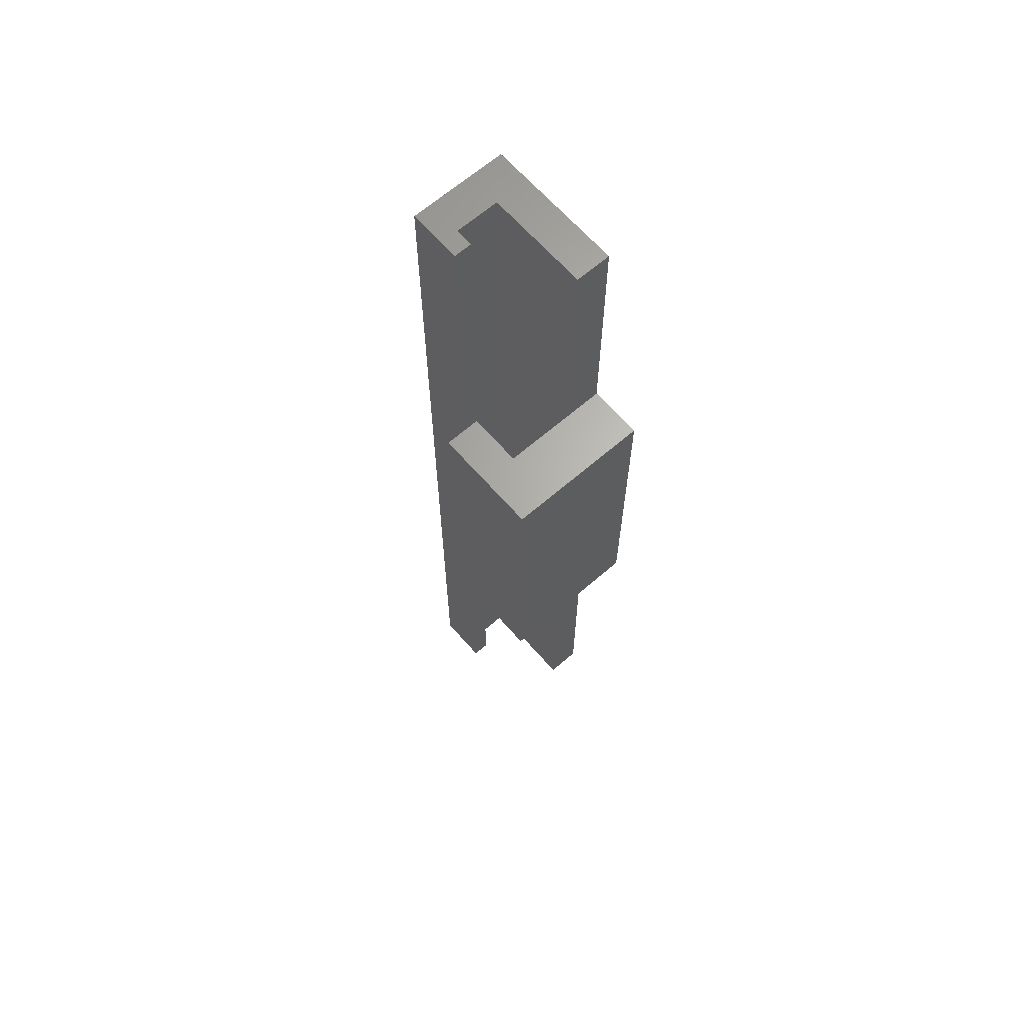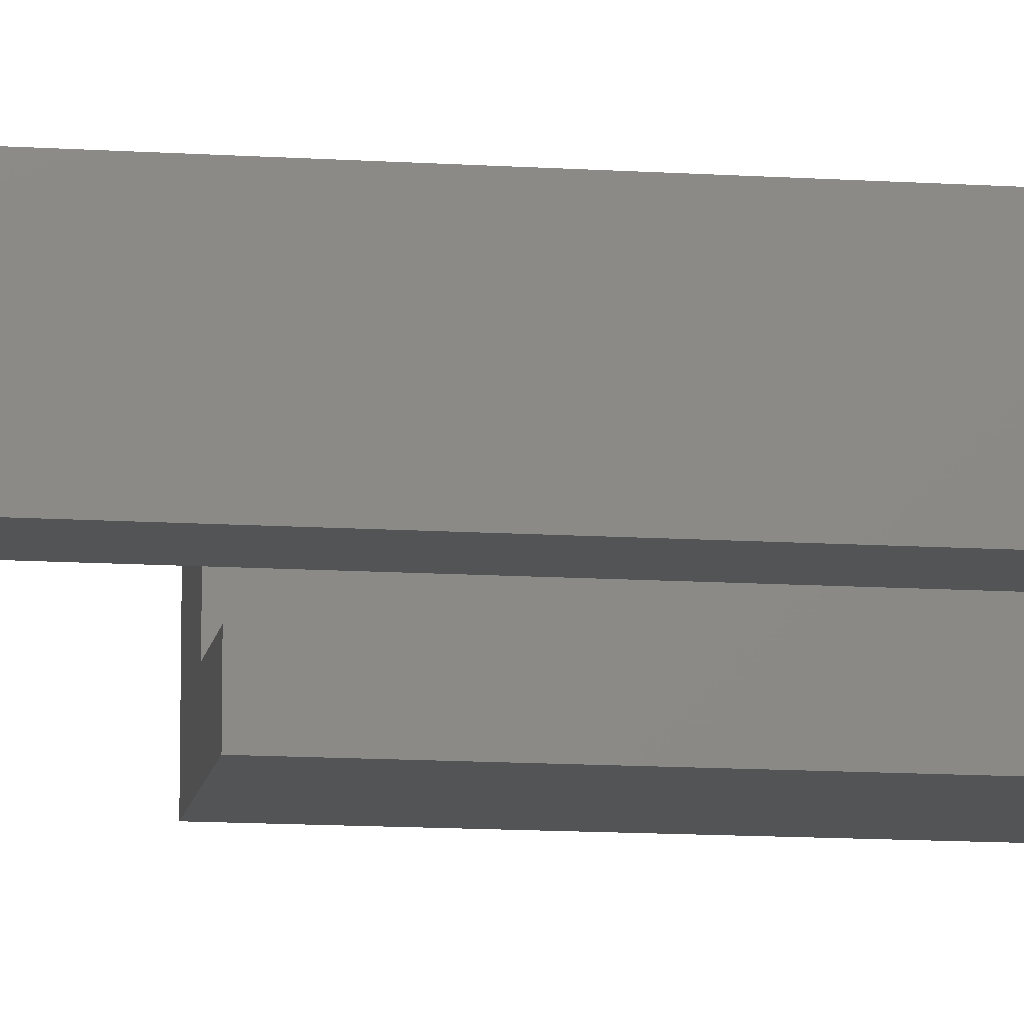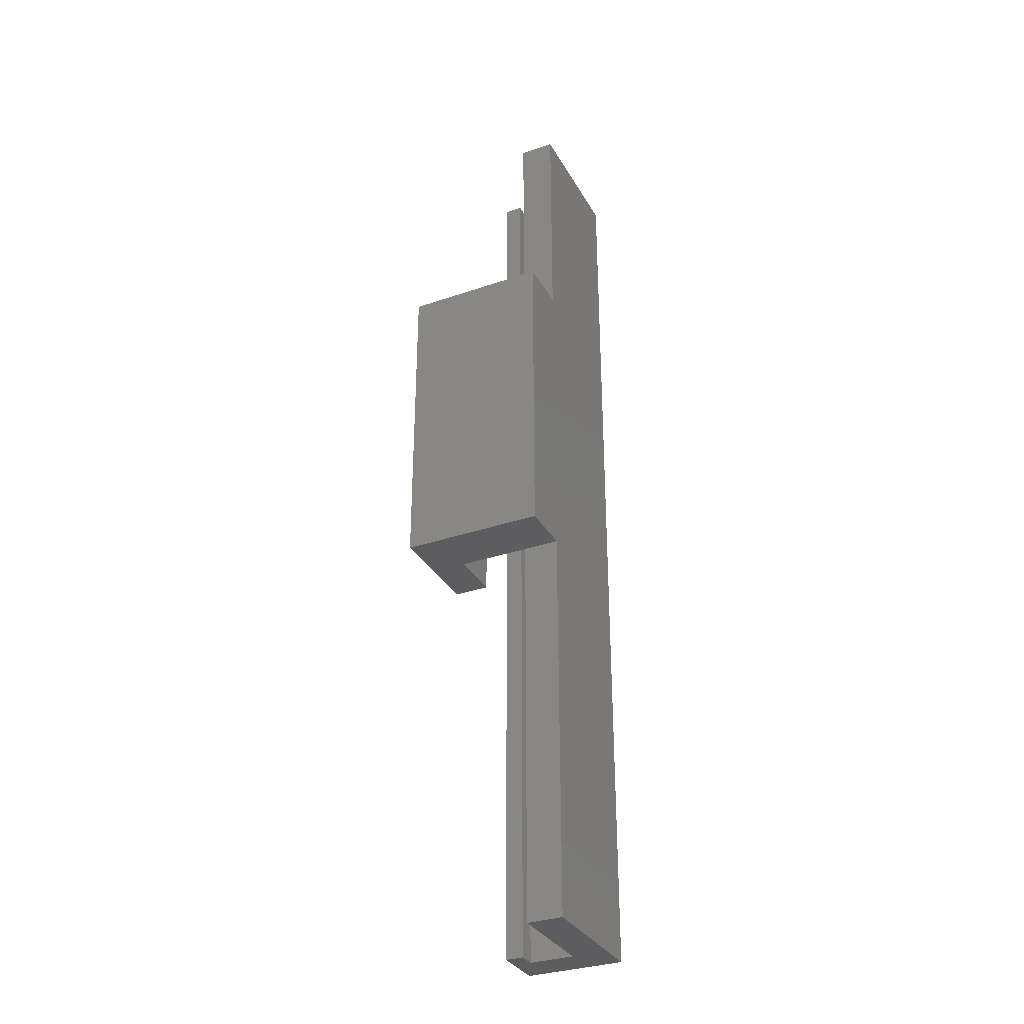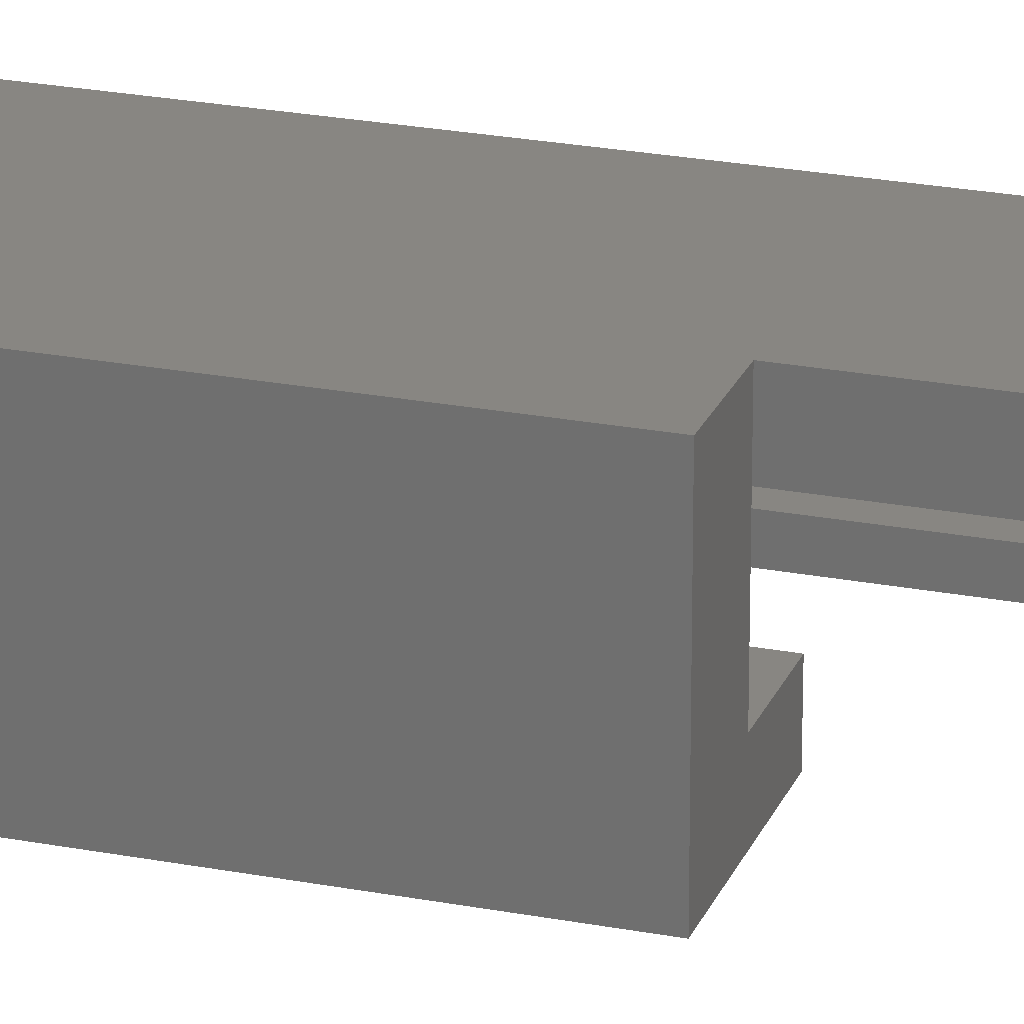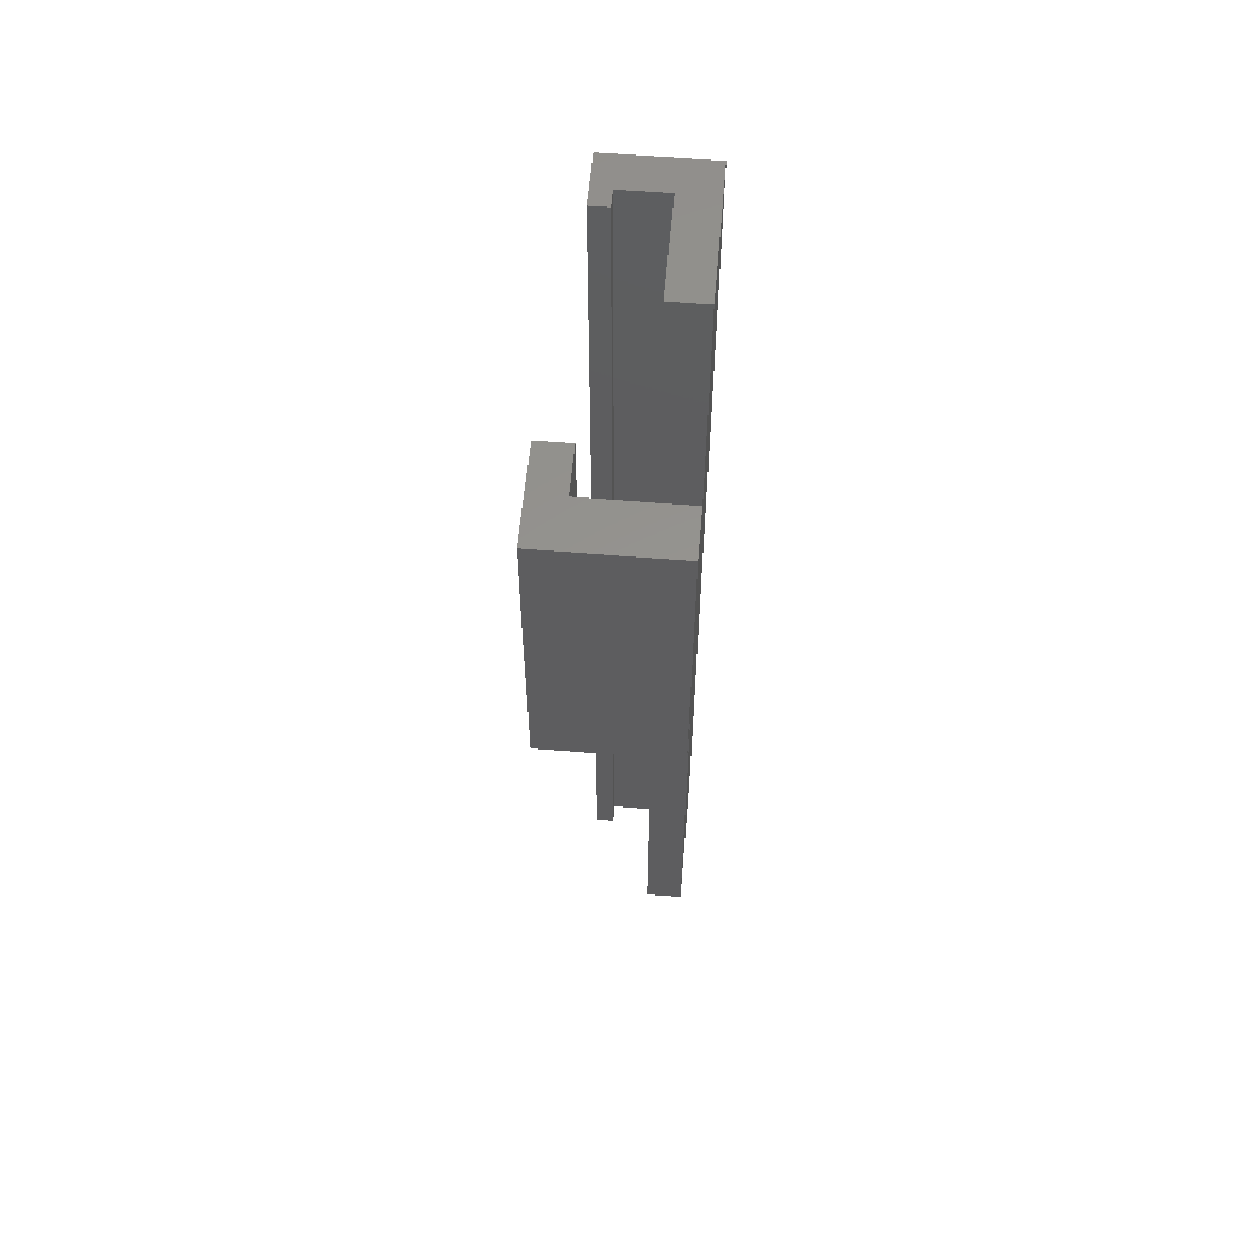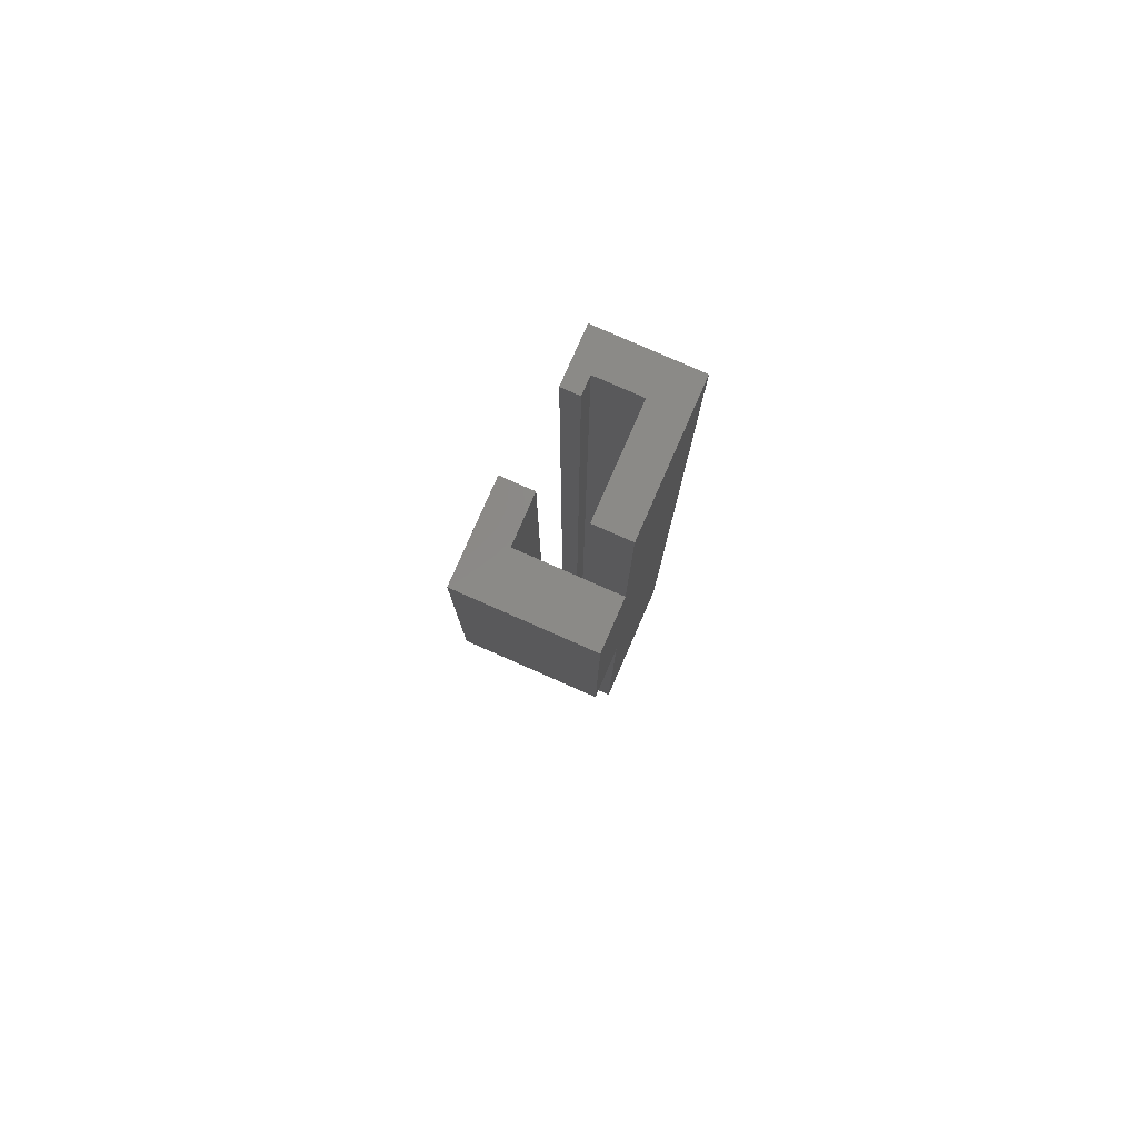
<metadata>
{"format":"stl","ext":"stl","renderer":"f3d","projection":"perspective","resolution":1024,"background":"white","views":[{"elev":65.1,"azim":-131.1,"up":"+Y"},{"elev":-12.2,"azim":81.3,"up":"+Z"},{"elev":-32.7,"azim":-64.5,"up":"+Y"},{"elev":23.3,"azim":-71.8,"up":"+Z"},{"elev":57.3,"azim":-84.9,"up":"+Y"},{"elev":79.7,"azim":-66.3,"up":"+Y"}]}
</metadata>
<code>
# stl→obj: 30 verts, 56 faces
v 3 18 6
v 3 31.5 8
v 3 31.5 6
v 3 18 8
v 3 -22.5 6
v 3 0 8
v 3 0 6
v 3 -22.5 8
v 3 18 2
v 3 0 2
v 0 18 8
v 0 0 8
v 10.8 31.5 8
v 10.8 -22.5 8
v 0 0 0
v 6 18 0
v 6 0 0
v 0 18 0
v 6 18 2
v 6 0 2
v 10.8 31.5 2.5
v 10.8 -22.5 2.5
v 8.8 -22.5 6
v 8.8 31.5 6
v 8.8 31.5 3.5
v 7.8 31.5 2.5
v 7.8 31.5 3.5
v 7.8 -22.5 3.5
v 7.8 -22.5 2.5
v 8.8 -22.5 3.5
f 1 2 3
f 2 1 4
f 5 6 7
f 6 5 8
f 7 9 1
f 9 7 10
f 11 6 4
f 6 11 12
f 4 13 2
f 6 13 4
f 13 6 14
f 14 6 8
f 15 16 17
f 16 15 18
f 15 11 18
f 11 15 12
f 19 16 9
f 1 11 4
f 9 11 1
f 9 18 11
f 18 9 16
f 12 7 6
f 12 10 7
f 15 10 12
f 17 10 15
f 10 17 20
f 20 16 19
f 16 20 17
f 9 20 19
f 20 9 10
f 14 21 13
f 21 14 22
f 7 23 5
f 23 7 24
f 1 24 7
f 24 1 3
f 13 24 2
f 21 24 13
f 24 21 25
f 26 25 21
f 25 26 27
f 2 24 3
f 28 29 30
f 23 8 5
f 8 23 14
f 22 23 30
f 23 22 14
f 22 30 29
f 30 24 25
f 24 30 23
f 27 30 25
f 30 27 28
f 29 21 22
f 21 29 26
f 29 27 26
f 27 29 28

</code>
